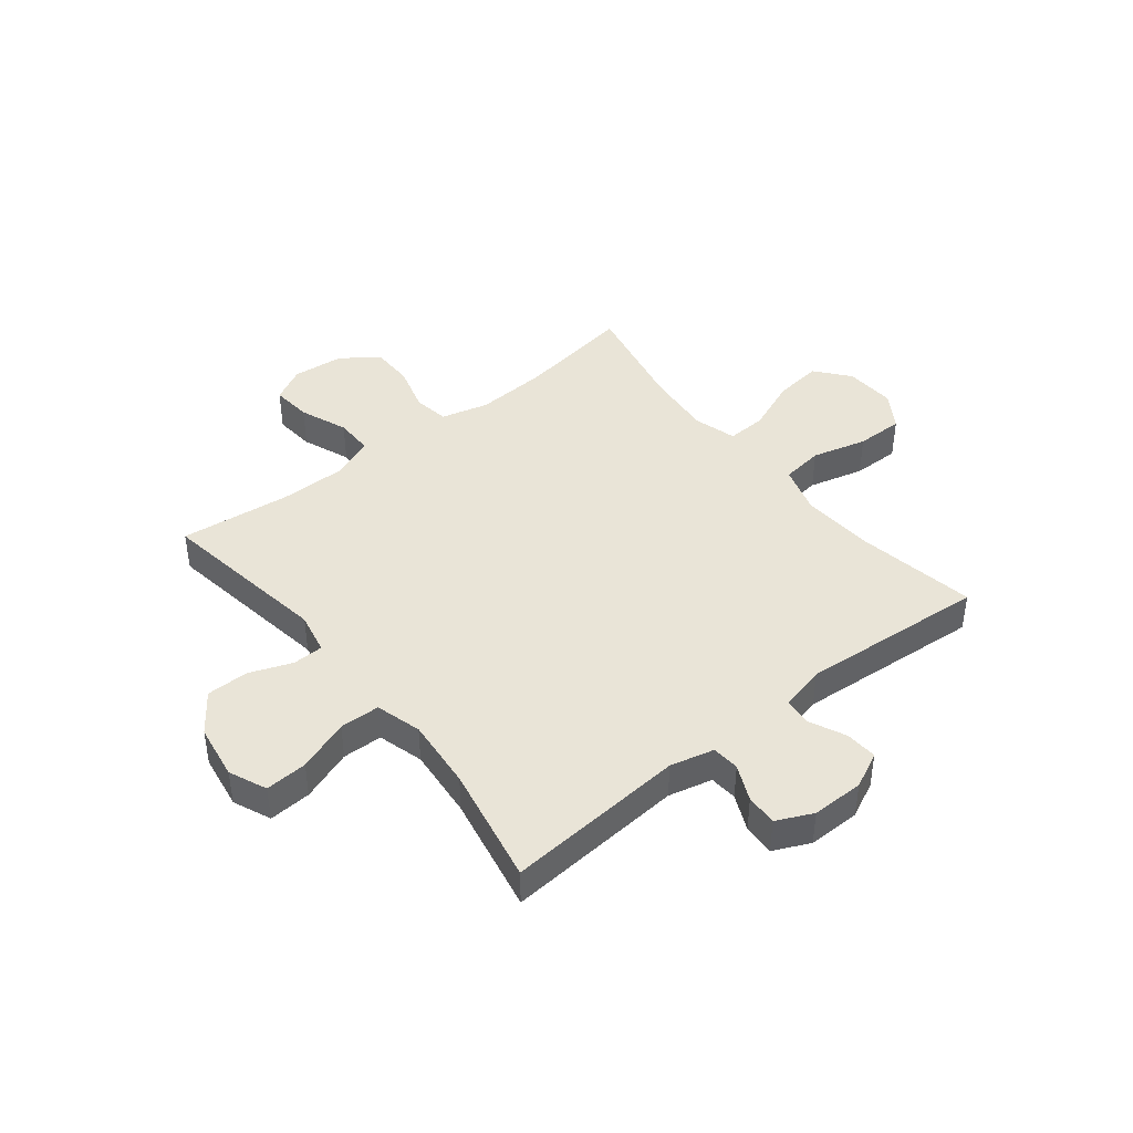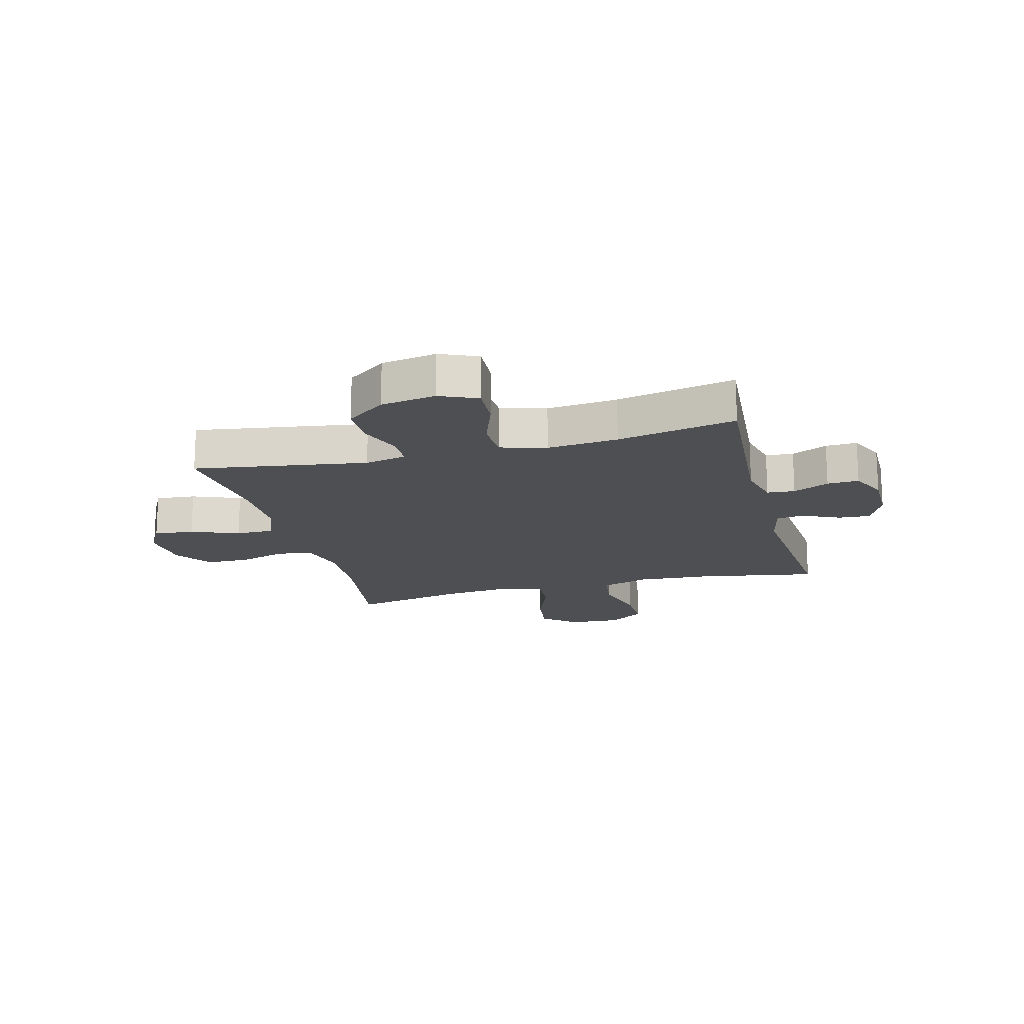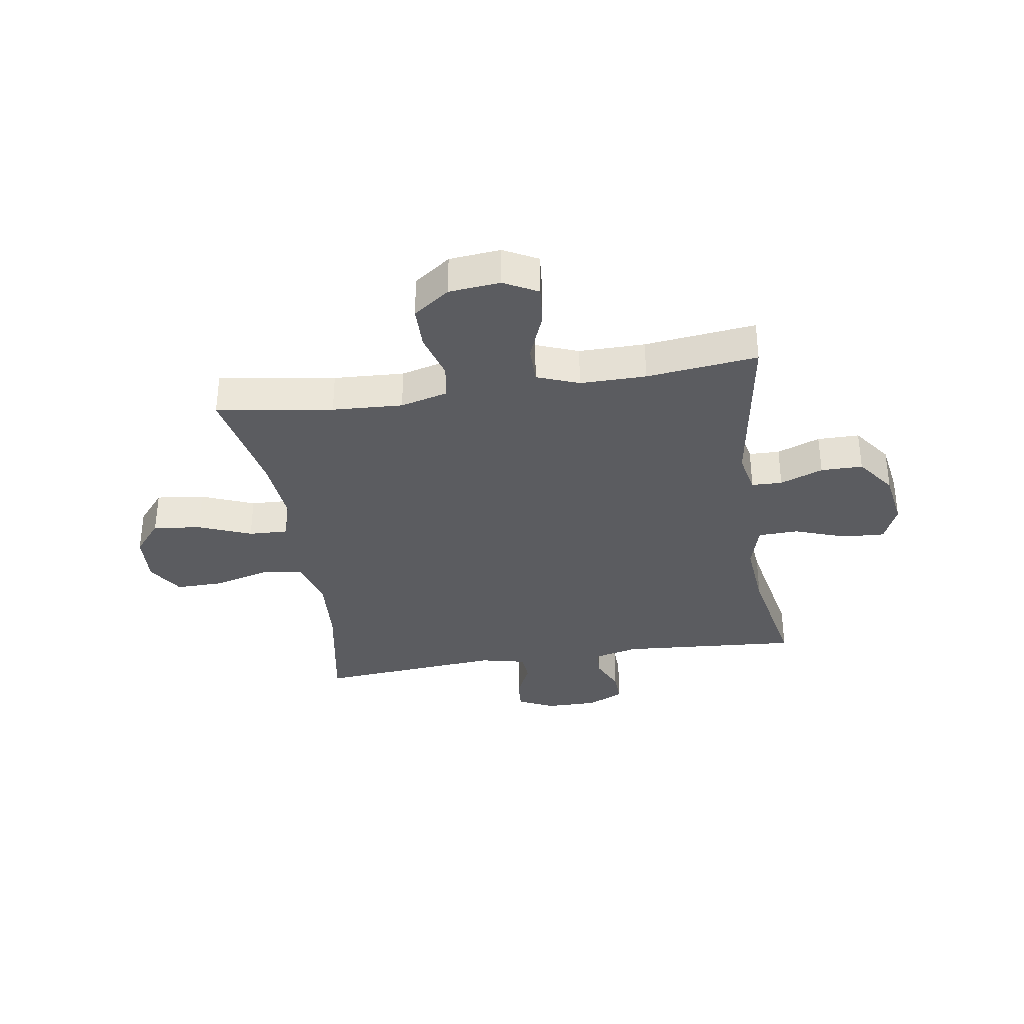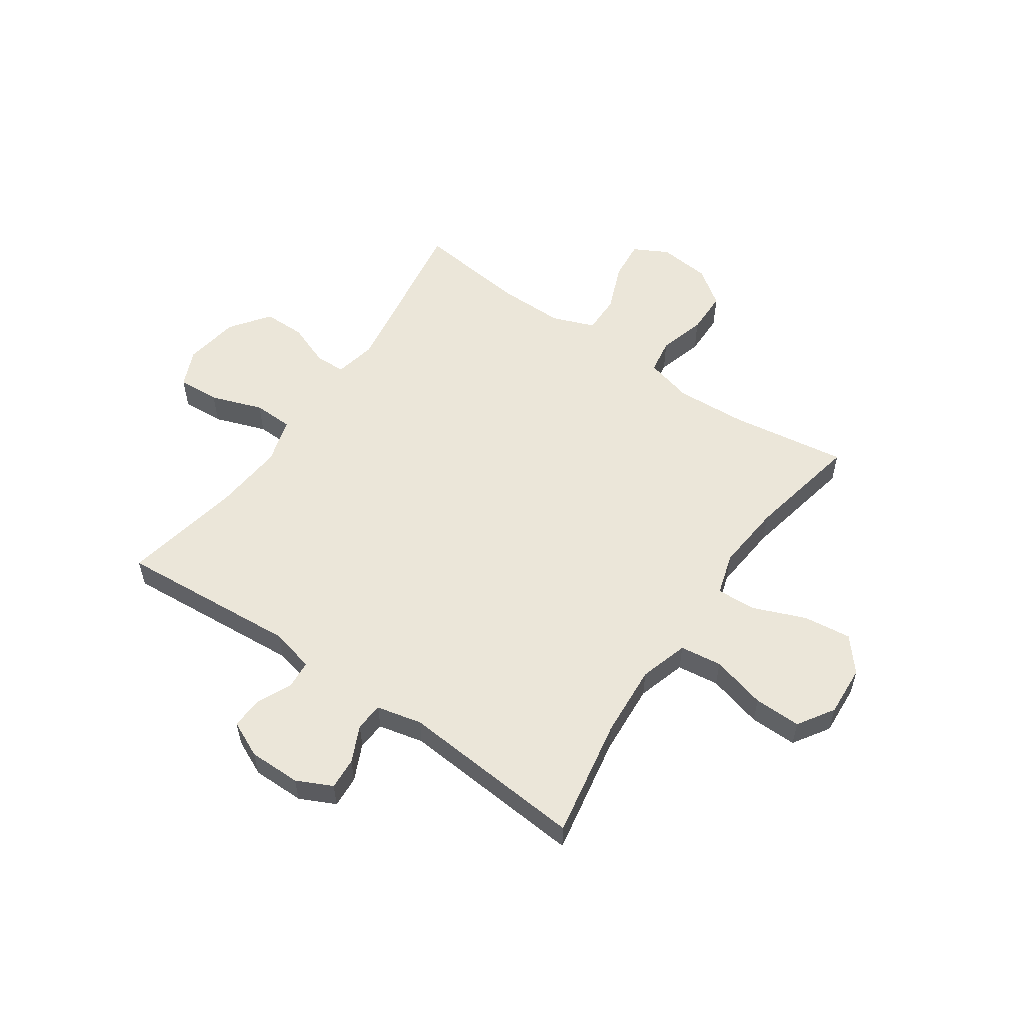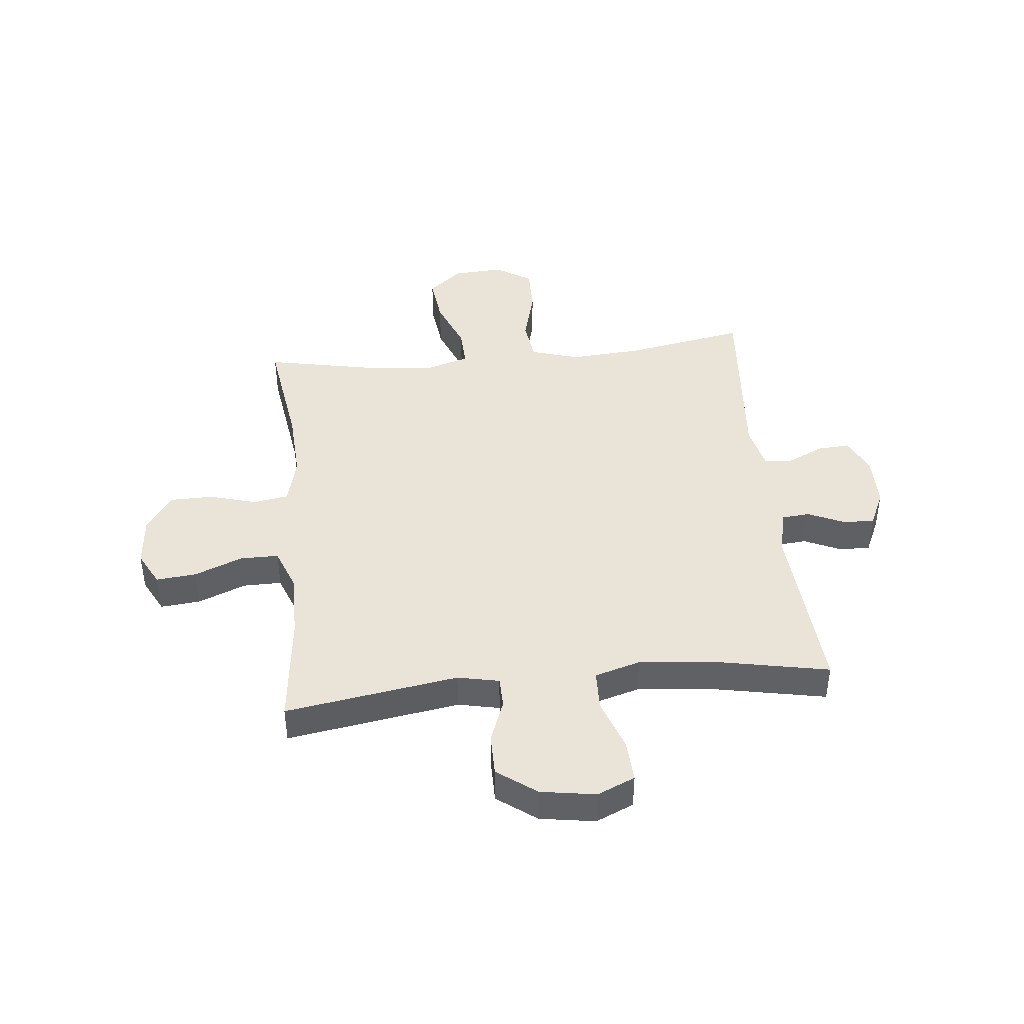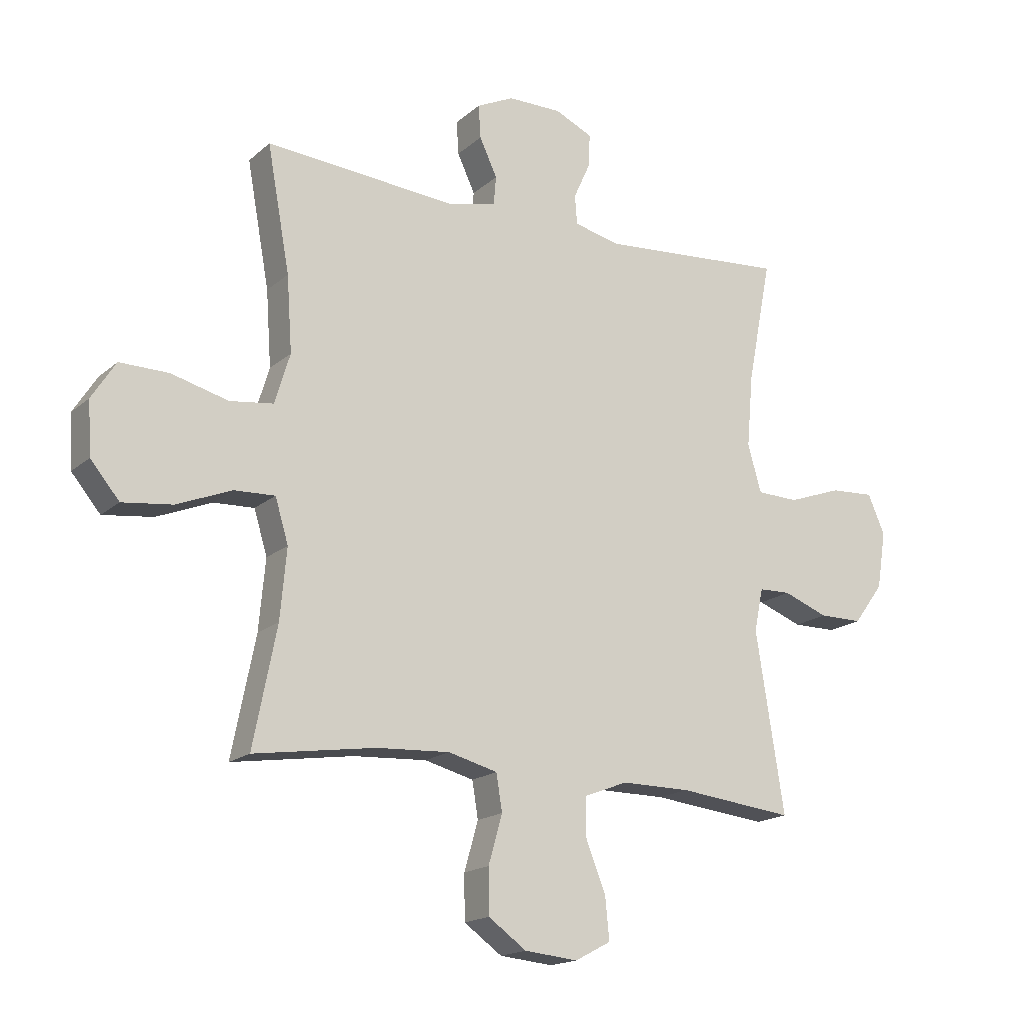
<metadata>
{"format":"obj","ext":"obj","renderer":"f3d","projection":"perspective","resolution":1024,"background":"white","views":[{"elev":43.2,"azim":-38.5,"up":"+Y"},{"elev":-17.5,"azim":-75.2,"up":"+Y"},{"elev":-34.7,"azim":-171.1,"up":"+Y"},{"elev":55.9,"azim":34.6,"up":"+Y"},{"elev":43.3,"azim":-95.8,"up":"+Y"},{"elev":-17.1,"azim":148.6,"up":"+Z"}]}
</metadata>
<code>
o path538_path538.001
v -0.2973 0.0375 -0.4675
v -0.1761 0.0375 -0.4669
v -0.09892 0.0375 -0.4965
v -0.09932 0.0375 -0.5669
v -0.1341 0.0375 -0.6547
v -0.1412 0.0375 -0.7282
v -0.07829 0.0375 -0.7614
v 0.01597 0.0375 -0.7522
v 0.08299 0.0375 -0.7042
v 0.08398 0.0375 -0.6252
v 0.05952 0.0375 -0.5392
v 0.06999 0.0375 -0.4747
v 0.1569 0.0375 -0.4519
v 0.2862 0.0375 -0.4589
v 0.5004 0.0375 -0.4908
v 0.4587 0.0375 -0.2821
v 0.4474 0.0375 -0.1587
v 0.4706 0.0375 -0.08121
v 0.5425 0.0375 -0.08414
v 0.6392 0.0375 -0.123
v 0.7272 0.0375 -0.1337
v 0.7781 0.0375 -0.0726
v 0.784 0.0375 0.02088
v 0.7418 0.0375 0.08684
v 0.6554 0.0375 0.08565
v 0.5552 0.0375 0.05899
v 0.4783 0.0375 0.06886
v 0.4514 0.0375 0.1578
v 0.4606 0.0375 0.2906
v 0.5004 0.0375 0.5109
v 0.1605 0.0375 0.4833
v 0.07752 0.0375 0.5024
v 0.07309 0.0375 0.5538
v 0.1041 0.0375 0.6205
v 0.108 0.0375 0.6792
v 0.04272 0.0375 0.7106
v -0.0528 0.0375 0.7109
v -0.1191 0.0375 0.6801
v -0.1168 0.0375 0.6223
v -0.08711 0.0375 0.5566
v -0.09132 0.0375 0.5056
v -0.1718 0.0375 0.4861
v -0.5015 0.0375 0.5109
v -0.4592 0.0375 0.2933
v -0.4478 0.0375 0.1635
v -0.4718 0.0375 0.07975
v -0.5452 0.0375 0.07738
v -0.64 0.0375 0.1111
v -0.7176 0.0375 0.1156
v -0.7476 0.0375 0.04663
v -0.7316 0.0375 -0.05473
v -0.6791 0.0375 -0.1263
v -0.6023 0.0375 -0.1265
v -0.5235 0.0375 -0.09637
v -0.4674 0.0375 -0.09777
v -0.4517 0.0375 -0.1737
v -0.5015 0.0375 -0.4908
v -0.2973 -0.0375 -0.4675
v -0.1761 -0.0375 -0.4669
v -0.09892 -0.0375 -0.4965
v -0.09932 -0.0375 -0.5669
v -0.1341 -0.0375 -0.6547
v -0.1412 -0.0375 -0.7282
v -0.07829 -0.0375 -0.7614
v 0.01597 -0.0375 -0.7522
v 0.08299 -0.0375 -0.7042
v 0.08398 -0.0375 -0.6252
v 0.05952 -0.0375 -0.5392
v 0.06999 -0.0375 -0.4747
v 0.1569 -0.0375 -0.4519
v 0.2862 -0.0375 -0.4589
v 0.5004 -0.0375 -0.4908
v 0.4587 -0.0375 -0.2821
v 0.4474 -0.0375 -0.1587
v 0.4706 -0.0375 -0.08121
v 0.5425 -0.0375 -0.08414
v 0.6392 -0.0375 -0.123
v 0.7272 -0.0375 -0.1337
v 0.7781 -0.0375 -0.0726
v 0.784 -0.0375 0.02088
v 0.7418 -0.0375 0.08684
v 0.6554 -0.0375 0.08565
v 0.5552 -0.0375 0.05899
v 0.4783 -0.0375 0.06886
v 0.4514 -0.0375 0.1578
v 0.4606 -0.0375 0.2906
v 0.5004 -0.0375 0.5109
v 0.1605 -0.0375 0.4833
v 0.07752 -0.0375 0.5024
v 0.07309 -0.0375 0.5538
v 0.1041 -0.0375 0.6205
v 0.108 -0.0375 0.6792
v 0.04272 -0.0375 0.7106
v -0.0528 -0.0375 0.7109
v -0.1191 -0.0375 0.6801
v -0.1168 -0.0375 0.6223
v -0.08711 -0.0375 0.5566
v -0.09132 -0.0375 0.5056
v -0.1718 -0.0375 0.4861
v -0.5015 -0.0375 0.5109
v -0.4592 -0.0375 0.2933
v -0.4478 -0.0375 0.1635
v -0.4718 -0.0375 0.07975
v -0.5452 -0.0375 0.07738
v -0.64 -0.0375 0.1111
v -0.7176 -0.0375 0.1156
v -0.7476 -0.0375 0.04663
v -0.7316 -0.0375 -0.05473
v -0.6791 -0.0375 -0.1263
v -0.6023 -0.0375 -0.1265
v -0.5235 -0.0375 -0.09637
v -0.4674 -0.0375 -0.09777
v -0.4517 -0.0375 -0.1737
v -0.5015 -0.0375 -0.4908
v -0.1412 0.0375 -0.7282
v -0.1412 0.0375 -0.7282
v -0.07829 0.0375 -0.7614
v 0.01597 0.0375 -0.7522
v 0.08299 0.0375 -0.7042
v -0.1341 0.0375 -0.6547
v 0.08398 0.0375 -0.6252
v -0.09932 0.0375 -0.5669
v 0.05952 0.0375 -0.5392
v -0.09892 0.0375 -0.4965
v -0.09892 0.0375 -0.4965
v 0.06999 0.0375 -0.4747
v 0.06999 0.0375 -0.4747
v -0.1761 0.0375 -0.4669
v -0.5015 0.0375 -0.4908
v -0.5015 0.0375 -0.4908
v -0.2973 0.0375 -0.4675
v 0.2862 0.0375 -0.4589
v 0.5004 0.0375 -0.4908
v 0.5004 0.0375 -0.4908
v 0.1569 0.0375 -0.4519
v 0.4587 0.0375 -0.2821
v -0.4517 0.0375 -0.1737
v 0.4474 0.0375 -0.1587
v -0.4674 0.0375 -0.09777
v -0.4674 0.0375 -0.09777
v 0.4706 0.0375 -0.08121
v 0.4706 0.0375 -0.08121
v 0.6392 0.0375 -0.123
v 0.7272 0.0375 -0.1337
v 0.7781 0.0375 -0.0726
v -0.6791 0.0375 -0.1263
v -0.6023 0.0375 -0.1265
v -0.5235 0.0375 -0.09637
v -0.7316 0.0375 -0.05473
v 0.5425 0.0375 -0.08414
v 0.784 0.0375 0.02088
v -0.7476 0.0375 0.04663
v 0.7418 0.0375 0.08684
v -0.7176 0.0375 0.1156
v -0.7176 0.0375 0.1156
v 0.5552 0.0375 0.05899
v 0.4783 0.0375 0.06886
v 0.4783 0.0375 0.06886
v 0.6554 0.0375 0.08565
v -0.4718 0.0375 0.07975
v -0.4718 0.0375 0.07975
v -0.5452 0.0375 0.07738
v 0.4514 0.0375 0.1578
v -0.64 0.0375 0.1111
v -0.4478 0.0375 0.1635
v 0.4606 0.0375 0.2906
v -0.4592 0.0375 0.2933
v -0.5015 0.0375 0.5109
v -0.5015 0.0375 0.5109
v 0.1605 0.0375 0.4833
v 0.07752 0.0375 0.5024
v 0.07752 0.0375 0.5024
v 0.5004 0.0375 0.5109
v 0.5004 0.0375 0.5109
v -0.09132 0.0375 0.5056
v -0.09132 0.0375 0.5056
v -0.1718 0.0375 0.4861
v 0.07309 0.0375 0.5538
v -0.08711 0.0375 0.5566
v 0.1041 0.0375 0.6205
v -0.1168 0.0375 0.6223
v 0.108 0.0375 0.6792
v 0.108 0.0375 0.6792
v -0.1191 0.0375 0.6801
v -0.1191 0.0375 0.6801
v 0.04272 0.0375 0.7106
v -0.0528 0.0375 0.7109
v -0.1412 -0.0375 -0.7282
v -0.1412 -0.0375 -0.7282
v -0.07829 -0.0375 -0.7614
v 0.01597 -0.0375 -0.7522
v 0.08299 -0.0375 -0.7042
v -0.1341 -0.0375 -0.6547
v 0.08398 -0.0375 -0.6252
v -0.09932 -0.0375 -0.5669
v 0.05952 -0.0375 -0.5392
v -0.09892 -0.0375 -0.4965
v -0.09892 -0.0375 -0.4965
v 0.06999 -0.0375 -0.4747
v 0.06999 -0.0375 -0.4747
v -0.1761 -0.0375 -0.4669
v -0.5015 -0.0375 -0.4908
v -0.5015 -0.0375 -0.4908
v -0.2973 -0.0375 -0.4675
v 0.2862 -0.0375 -0.4589
v 0.5004 -0.0375 -0.4908
v 0.5004 -0.0375 -0.4908
v 0.1569 -0.0375 -0.4519
v 0.4587 -0.0375 -0.2821
v -0.4517 -0.0375 -0.1737
v 0.4474 -0.0375 -0.1587
v -0.4674 -0.0375 -0.09777
v -0.4674 -0.0375 -0.09777
v 0.4706 -0.0375 -0.08121
v 0.4706 -0.0375 -0.08121
v 0.6392 -0.0375 -0.123
v 0.7272 -0.0375 -0.1337
v 0.7781 -0.0375 -0.0726
v -0.6791 -0.0375 -0.1263
v -0.6023 -0.0375 -0.1265
v -0.5235 -0.0375 -0.09637
v -0.7316 -0.0375 -0.05473
v 0.5425 -0.0375 -0.08414
v 0.784 -0.0375 0.02088
v -0.7476 -0.0375 0.04663
v 0.7418 -0.0375 0.08684
v -0.7176 -0.0375 0.1156
v -0.7176 -0.0375 0.1156
v 0.5552 -0.0375 0.05899
v 0.4783 -0.0375 0.06886
v 0.4783 -0.0375 0.06886
v 0.6554 -0.0375 0.08565
v -0.4718 -0.0375 0.07975
v -0.4718 -0.0375 0.07975
v -0.5452 -0.0375 0.07738
v 0.4514 -0.0375 0.1578
v -0.64 -0.0375 0.1111
v -0.4478 -0.0375 0.1635
v 0.4606 -0.0375 0.2906
v -0.4592 -0.0375 0.2933
v -0.5015 -0.0375 0.5109
v -0.5015 -0.0375 0.5109
v 0.1605 -0.0375 0.4833
v 0.07752 -0.0375 0.5024
v 0.07752 -0.0375 0.5024
v 0.5004 -0.0375 0.5109
v 0.5004 -0.0375 0.5109
v -0.09132 -0.0375 0.5056
v -0.09132 -0.0375 0.5056
v -0.1718 -0.0375 0.4861
v 0.07309 -0.0375 0.5538
v -0.08711 -0.0375 0.5566
v 0.1041 -0.0375 0.6205
v -0.1168 -0.0375 0.6223
v 0.108 -0.0375 0.6792
v 0.108 -0.0375 0.6792
v -0.1191 -0.0375 0.6801
v -0.1191 -0.0375 0.6801
v 0.04272 -0.0375 0.7106
v -0.0528 -0.0375 0.7109
f 190 193 188
f 204 210 202
f 195 193 194
f 230 214 229
f 209 205 206
f 194 191 192
f 194 193 191
f 237 222 235
f 191 193 190
f 259 260 251
f 211 208 205
f 220 235 222
f 216 229 223
f 211 205 209
f 218 232 216
f 218 216 217
f 244 238 236
f 227 225 237
f 236 214 230
f 252 248 251
f 251 248 244
f 255 259 253
f 199 197 196
f 199 210 201
f 229 216 232
f 214 223 229
f 196 197 195
f 257 254 260
f 220 222 219
f 235 221 233
f 248 238 244
f 221 235 220
f 243 236 239
f 250 238 248
f 212 233 221
f 238 233 212
f 211 212 208
f 196 195 194
f 225 222 237
f 199 201 197
f 244 236 243
f 252 251 260
f 243 239 246
f 232 224 226
f 208 212 199
f 201 210 204
f 252 260 254
f 238 250 240
f 218 224 232
f 212 210 199
f 240 250 241
f 236 211 214
f 238 212 211
f 253 259 251
f 236 238 211
f 116 7 64 189
f 7 8 65 64
f 8 9 66 65
f 5 6 63 62
f 9 10 67 66
f 4 5 62 61
f 10 11 68 67
f 125 4 61 198
f 11 127 200 68
f 2 3 60 59
f 130 1 58 203
f 14 134 207 71
f 12 13 70 69
f 1 2 59 58
f 13 14 71 70
f 15 16 73 72
f 56 57 114 113
f 16 17 74 73
f 140 56 113 213
f 17 142 215 74
f 20 21 78 77
f 21 22 79 78
f 52 53 110 109
f 53 54 111 110
f 51 52 109 108
f 19 20 77 76
f 54 55 112 111
f 18 19 76 75
f 22 23 80 79
f 50 51 108 107
f 23 24 81 80
f 155 50 107 228
f 26 158 231 83
f 25 26 83 82
f 24 25 82 81
f 161 47 104 234
f 27 28 85 84
f 48 49 106 105
f 47 48 105 104
f 45 46 103 102
f 28 29 86 85
f 44 45 102 101
f 169 44 101 242
f 31 172 245 88
f 174 31 88 247
f 29 30 87 86
f 176 42 99 249
f 32 33 90 89
f 42 43 100 99
f 40 41 98 97
f 33 34 91 90
f 39 40 97 96
f 34 183 256 91
f 185 39 96 258
f 35 36 93 92
f 37 38 95 94
f 36 37 94 93
f 117 115 120
f 131 129 137
f 122 121 120
f 157 156 141
f 136 133 132
f 121 119 118
f 121 118 120
f 164 162 149
f 118 117 120
f 186 178 187
f 138 132 135
f 147 149 162
f 143 150 156
f 138 136 132
f 145 143 159
f 145 144 143
f 171 163 165
f 154 164 152
f 163 157 141
f 179 178 175
f 178 171 175
f 182 180 186
f 126 123 124
f 126 128 137
f 156 159 143
f 141 156 150
f 123 122 124
f 184 187 181
f 147 146 149
f 162 160 148
f 175 171 165
f 148 147 162
f 170 166 163
f 177 175 165
f 139 148 160
f 165 139 160
f 138 135 139
f 123 121 122
f 152 164 149
f 126 124 128
f 171 170 163
f 179 187 178
f 170 173 166
f 159 153 151
f 135 126 139
f 128 131 137
f 179 181 187
f 165 167 177
f 145 159 151
f 139 126 137
f 167 168 177
f 163 141 138
f 165 138 139
f 180 178 186
f 163 138 165

</code>
